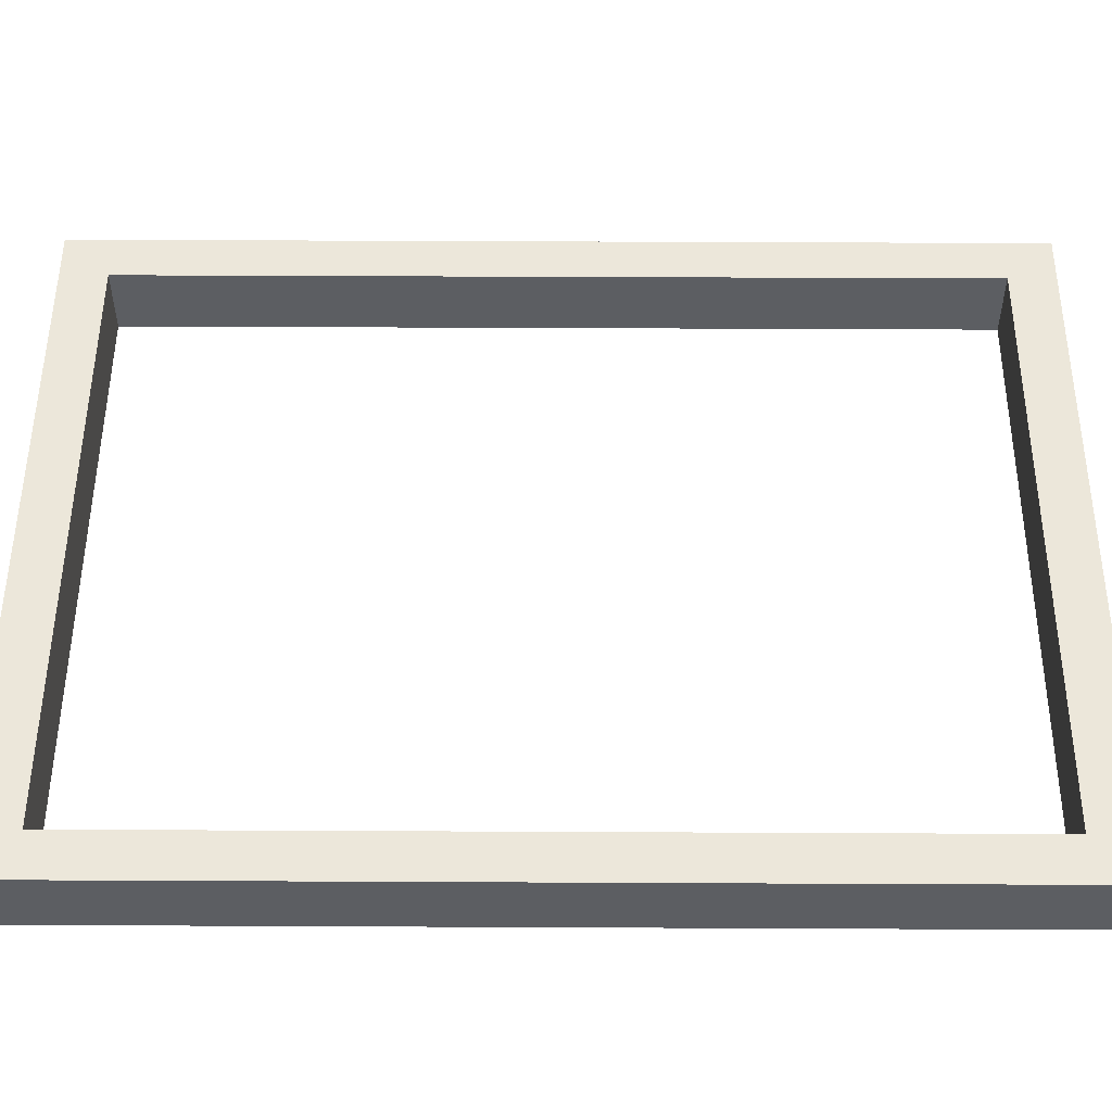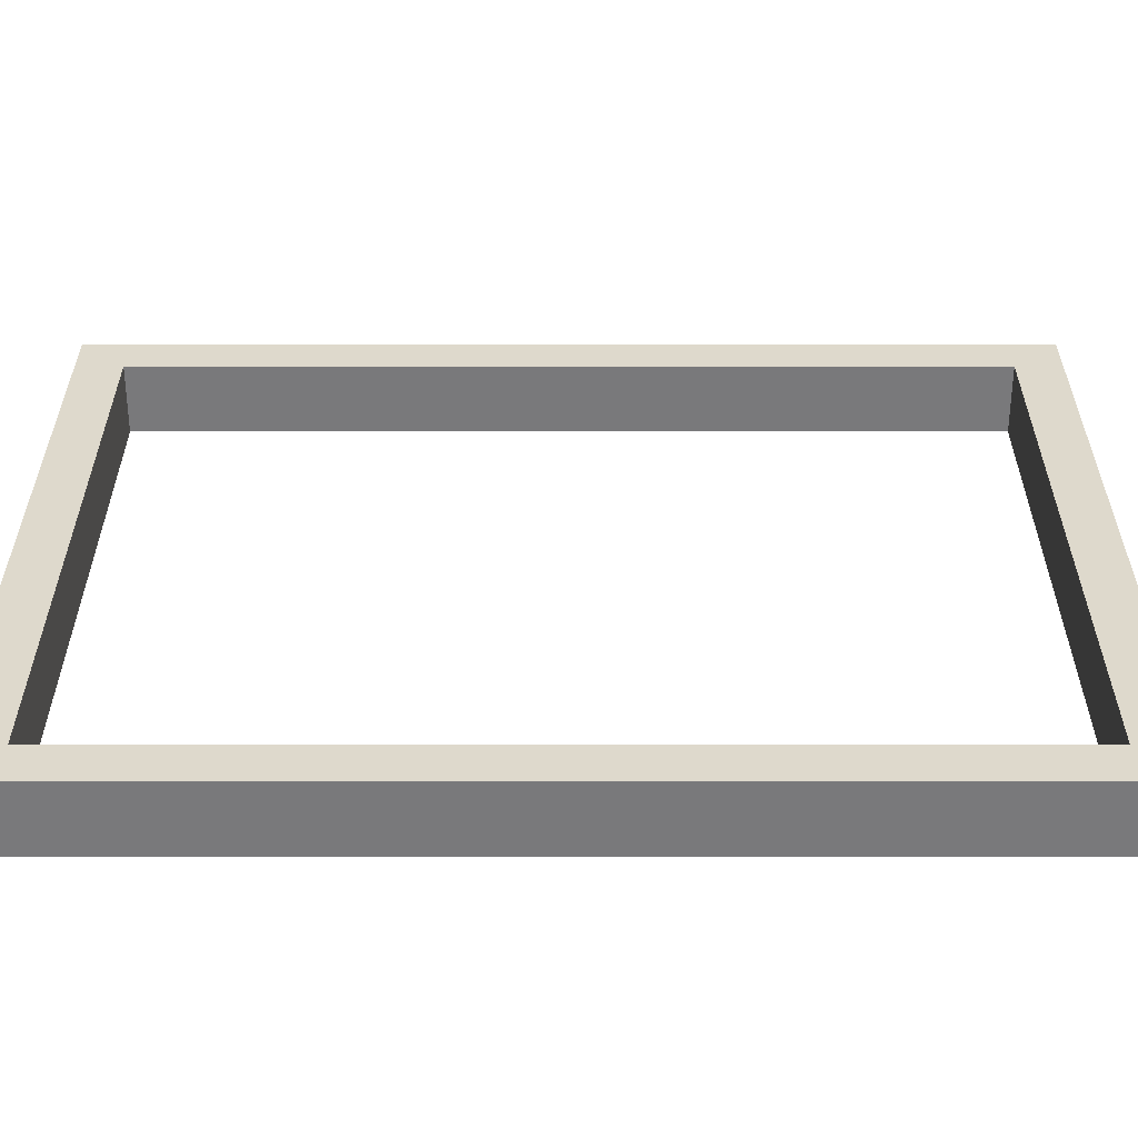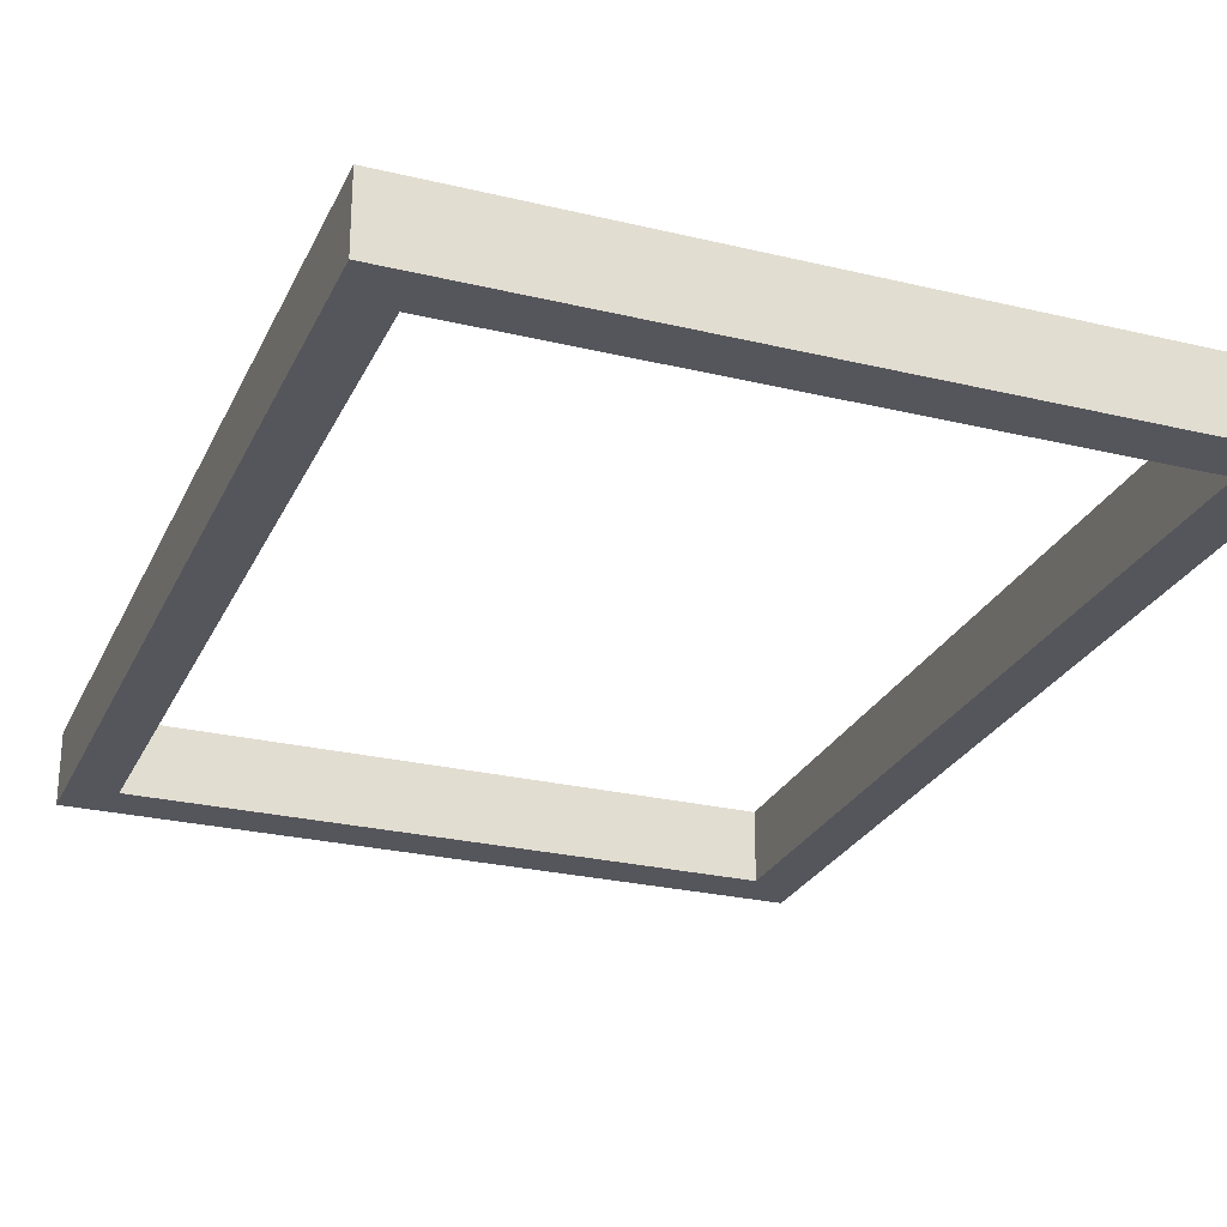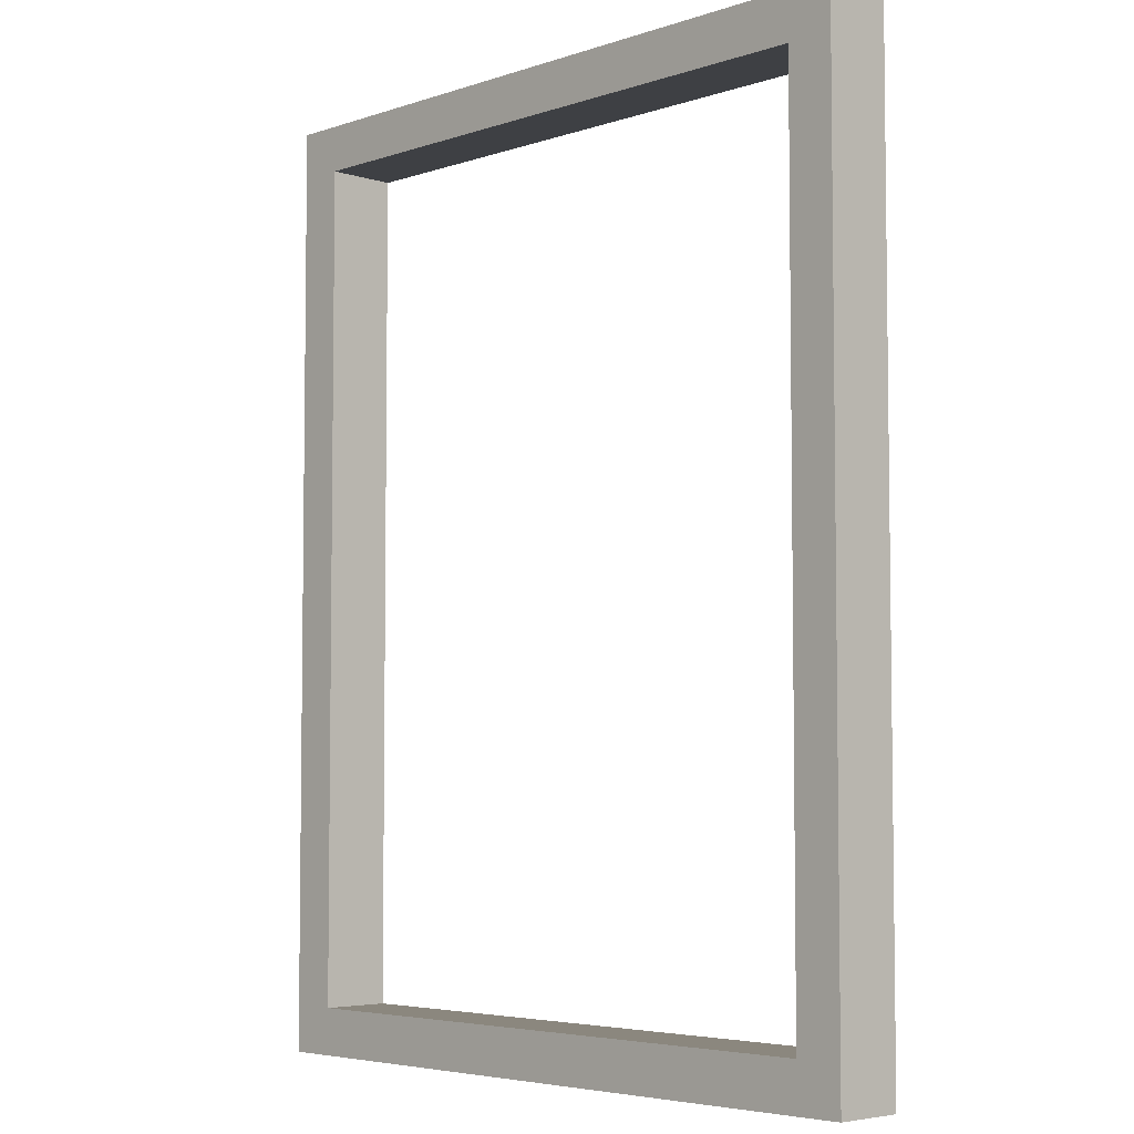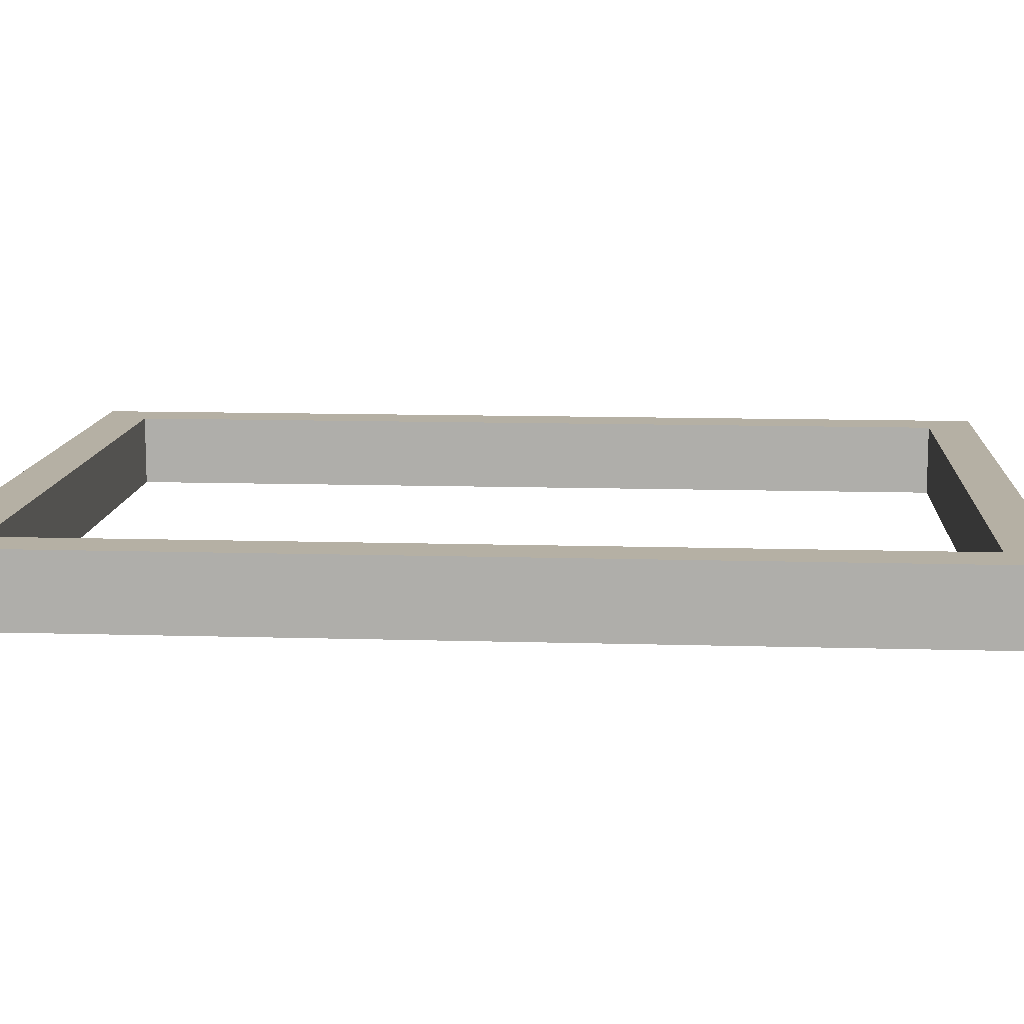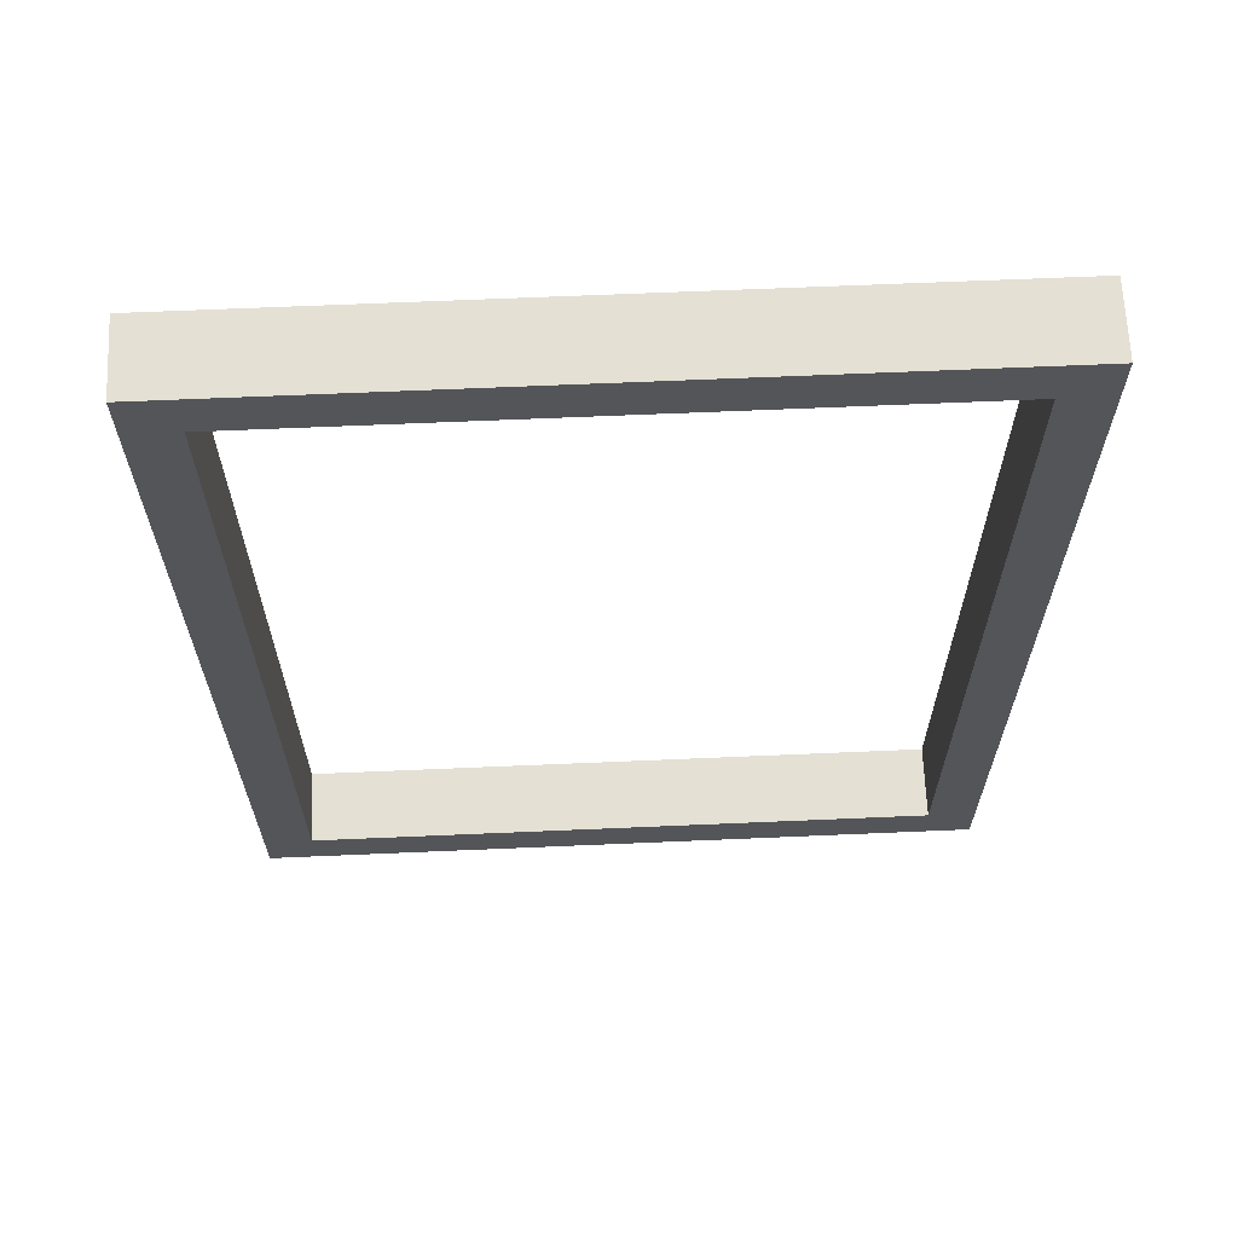
<metadata>
{"format":"obj","ext":"obj","renderer":"f3d","projection":"perspective","resolution":1024,"background":"white","views":[{"elev":52.1,"azim":-89.7,"up":"+Z"},{"elev":32.1,"azim":90.0,"up":"+Z"},{"elev":-26.2,"azim":159.2,"up":"+Z"},{"elev":-4.9,"azim":-134.0,"up":"+Y"},{"elev":11.6,"azim":94.1,"up":"+Z"},{"elev":65.6,"azim":-2.5,"up":"+Y"}]}
</metadata>
<code>
g pCube6
v -0.02965 0.04107 0.003421
v 0.02965 0.04107 0.003421
v 0.02965 0.04107 -0.003421
v -0.02965 0.04107 -0.003421
v -0.02965 -0.04107 -0.003421
v 0.02965 -0.04107 -0.003421
v 0.02965 -0.04107 0.003421
v -0.02965 -0.04107 0.003421
v 0.02965 -0.04107 0.003421
v 0.02965 -0.04107 -0.003421
v 0.02965 0.04107 -0.003421
v 0.02965 0.04107 0.003421
v -0.02965 -0.04107 -0.003421
v -0.02965 -0.04107 0.003421
v -0.02965 0.04107 0.003421
v -0.02965 0.04107 -0.003421
v -0.03417 0.04559 0.003421
v -0.03417 0.04559 -0.003421
v 0.03417 0.04559 -0.003421
v 0.03417 0.04559 0.003421
v -0.03417 -0.04559 -0.003421
v -0.03417 -0.04559 0.003421
v 0.03417 -0.04559 0.003421
v 0.03417 -0.04559 -0.003421
v 0.03417 -0.04559 0.003421
v 0.03417 0.04559 0.003421
v 0.03417 0.04559 -0.003421
v 0.03417 -0.04559 -0.003421
v -0.03417 -0.04559 -0.003421
v -0.03417 0.04559 -0.003421
v -0.03417 0.04559 0.003421
v -0.03417 -0.04559 0.003421
v 0.03417 0.04559 -0.003421
v -0.03417 0.04559 -0.003421
v -0.02965 0.04107 -0.003421
v 0.02965 0.04107 -0.003421
v -0.03417 -0.04559 -0.003421
v 0.03417 -0.04559 -0.003421
v 0.02965 -0.04107 -0.003421
v -0.02965 -0.04107 -0.003421
v 0.03417 -0.04559 0.003421
v -0.03417 -0.04559 0.003421
v -0.02965 -0.04107 0.003421
v 0.02965 -0.04107 0.003421
v 0.03417 -0.04559 -0.003421
v 0.03417 0.04559 -0.003421
v 0.02965 0.04107 -0.003421
v 0.02965 -0.04107 -0.003421
v 0.03417 0.04559 0.003421
v 0.03417 -0.04559 0.003421
v 0.02965 -0.04107 0.003421
v 0.02965 0.04107 0.003421
v -0.03417 0.04559 0.003421
v -0.02965 0.04107 0.003421
v -0.03417 -0.04559 0.003421
v -0.02965 -0.04107 0.003421
v -0.03417 0.04559 -0.003421
v -0.03417 -0.04559 -0.003421
v -0.02965 -0.04107 -0.003421
v -0.02965 0.04107 -0.003421
g pCube6_0
f 3 2 1
f 4 3 1
f 7 6 5
f 8 7 5
f 11 10 9
f 12 11 9
f 15 14 13
f 16 15 13
f 19 18 17
f 20 19 17
f 23 22 21
f 24 23 21
f 27 26 25
f 28 27 25
f 31 30 29
f 32 31 29
f 35 34 33
f 36 35 33
f 39 38 37
f 40 39 37
f 43 42 41
f 44 43 41
f 47 46 45
f 48 47 45
f 51 50 49
f 52 51 49
f 52 49 53
f 54 52 53
f 54 53 55
f 56 54 55
f 59 58 57
f 60 59 57

</code>
